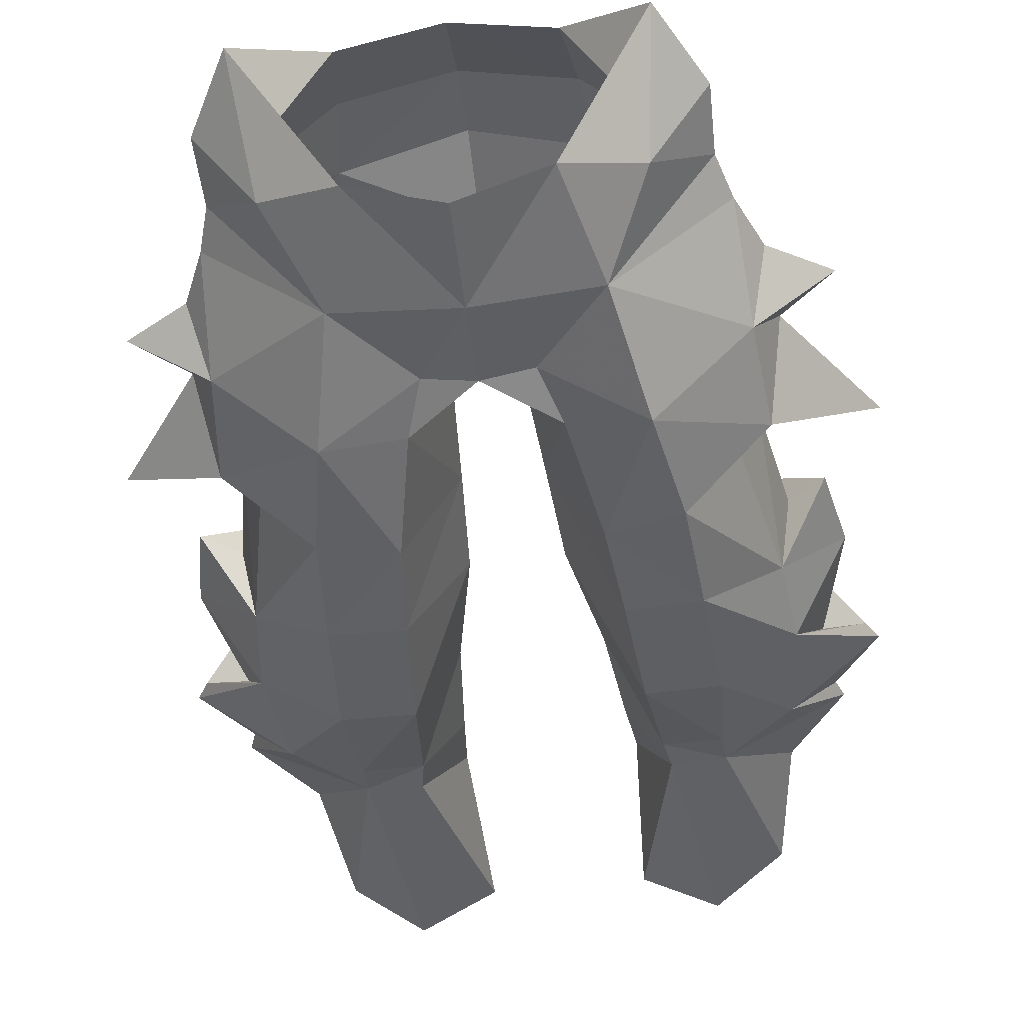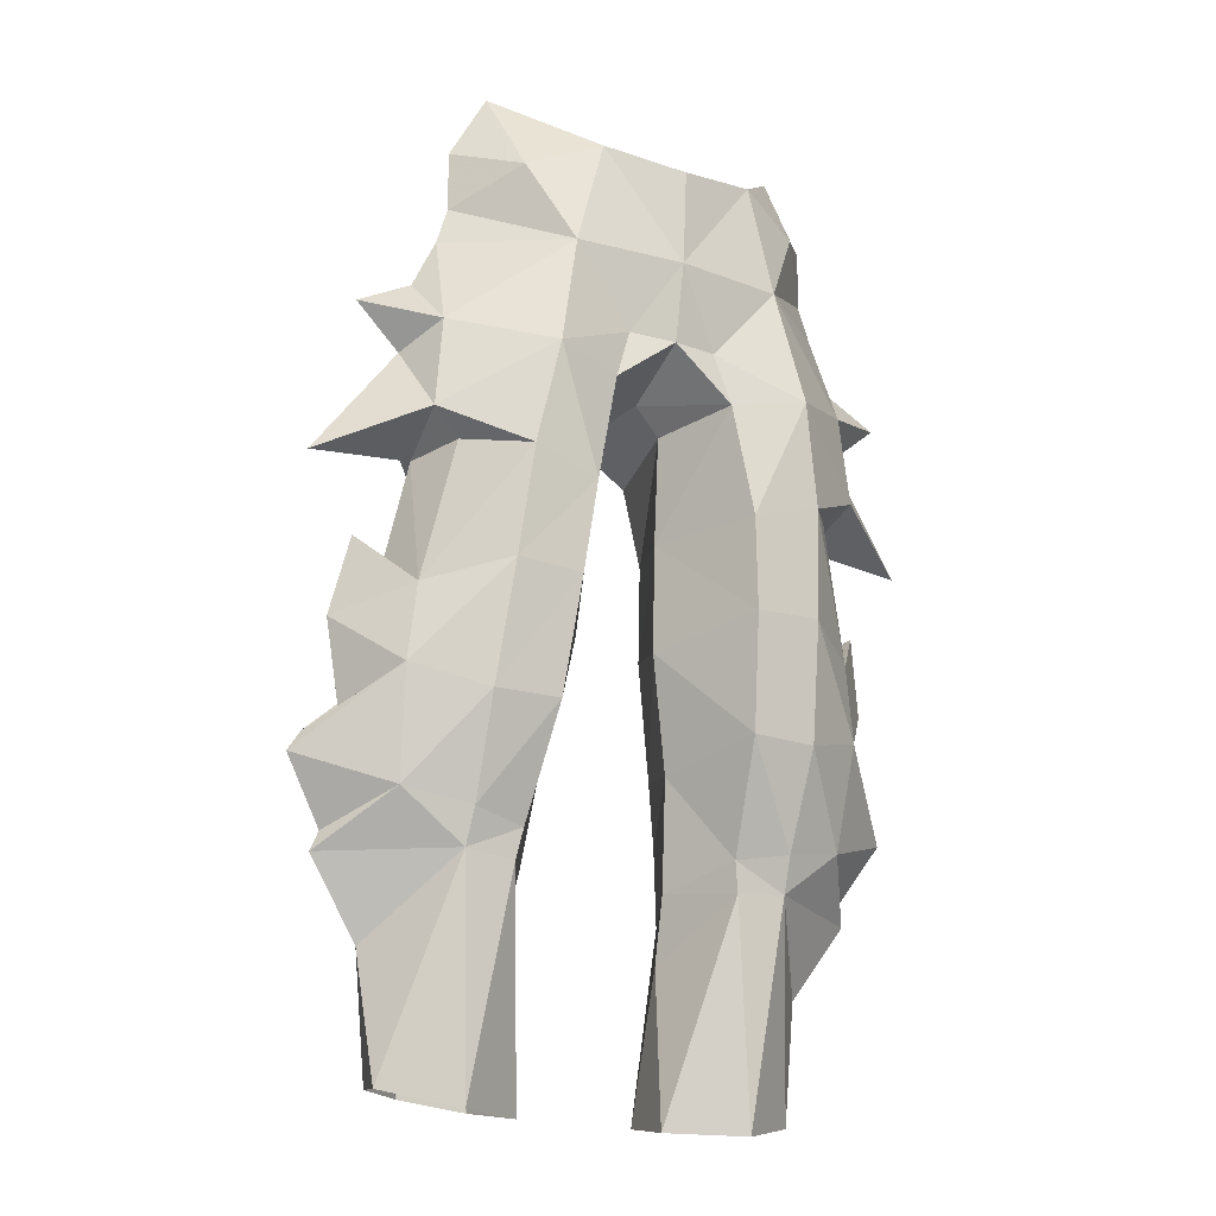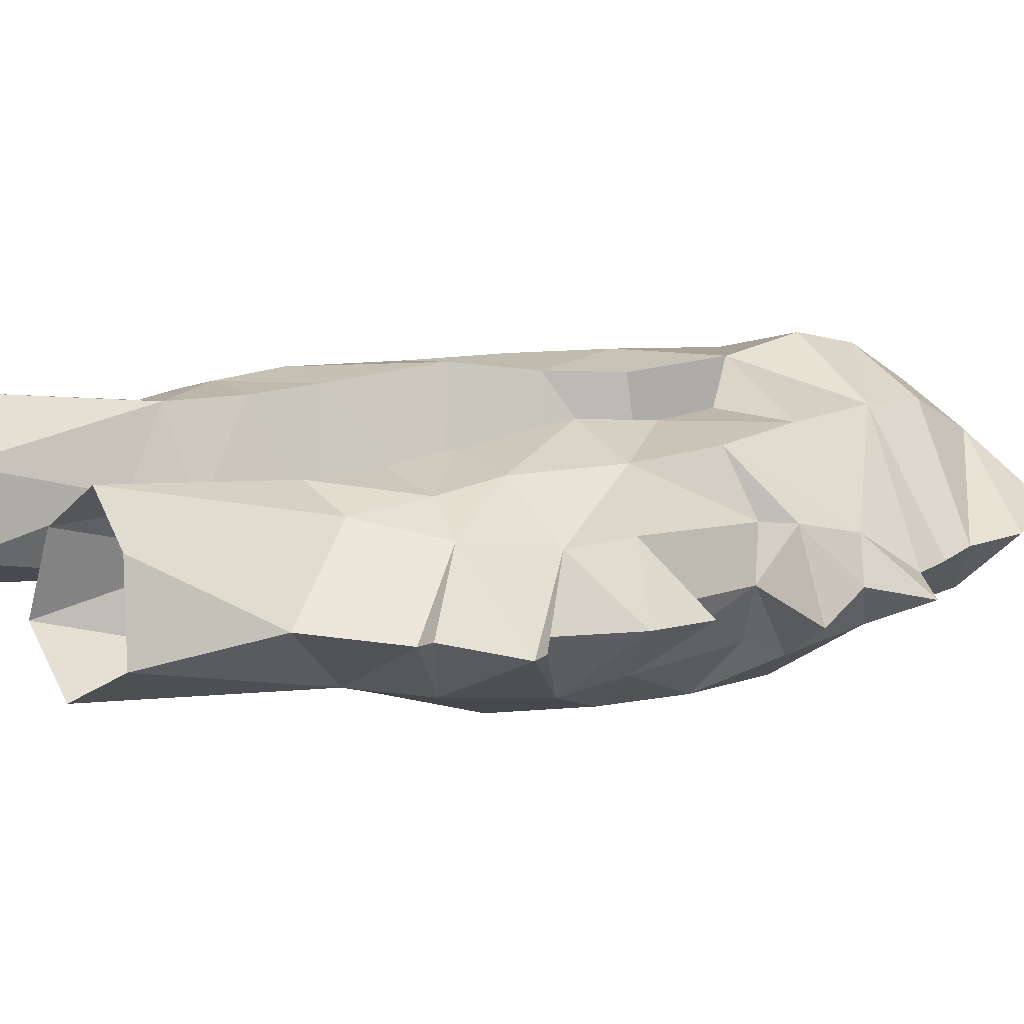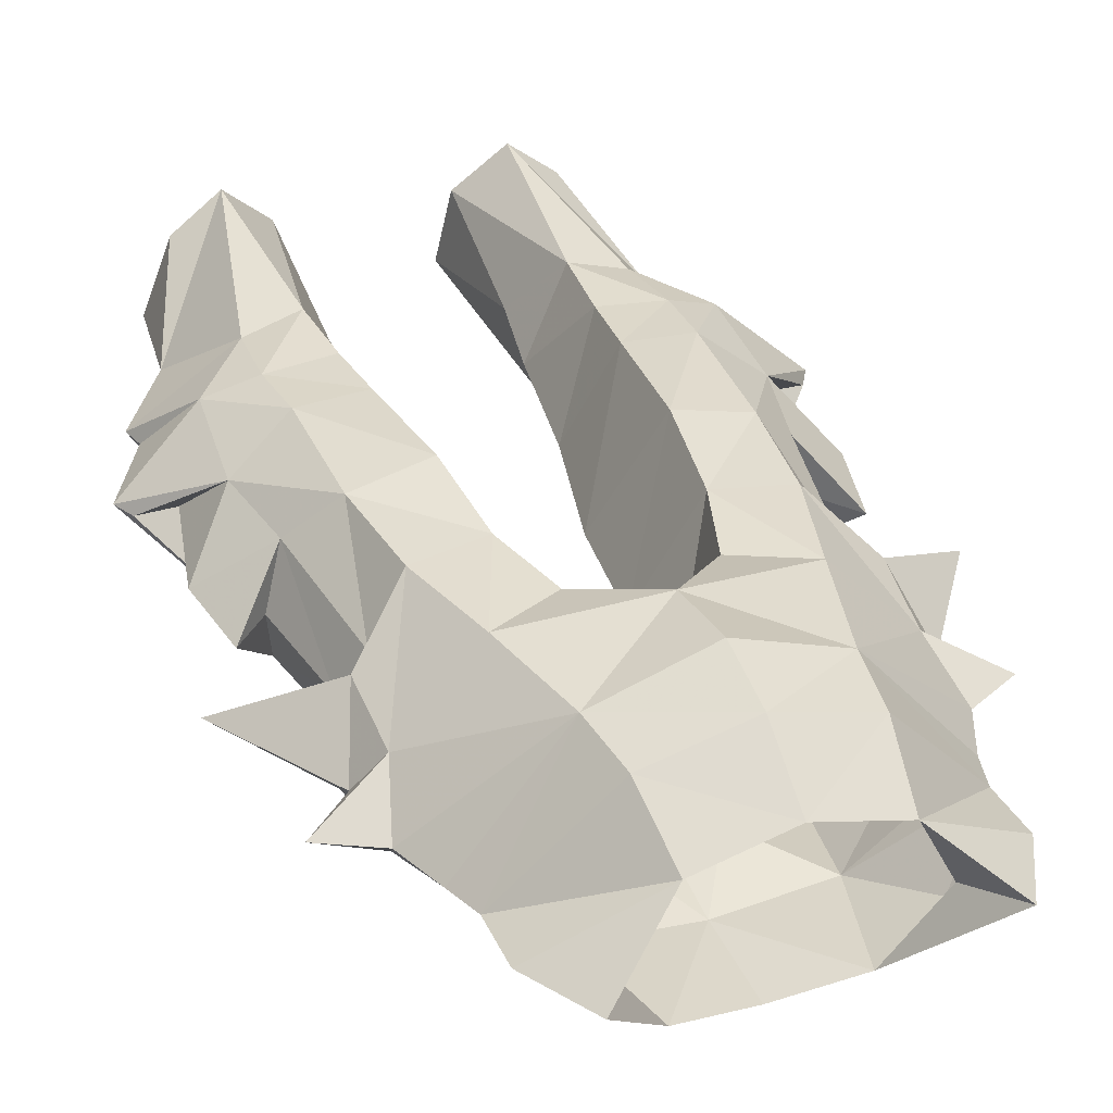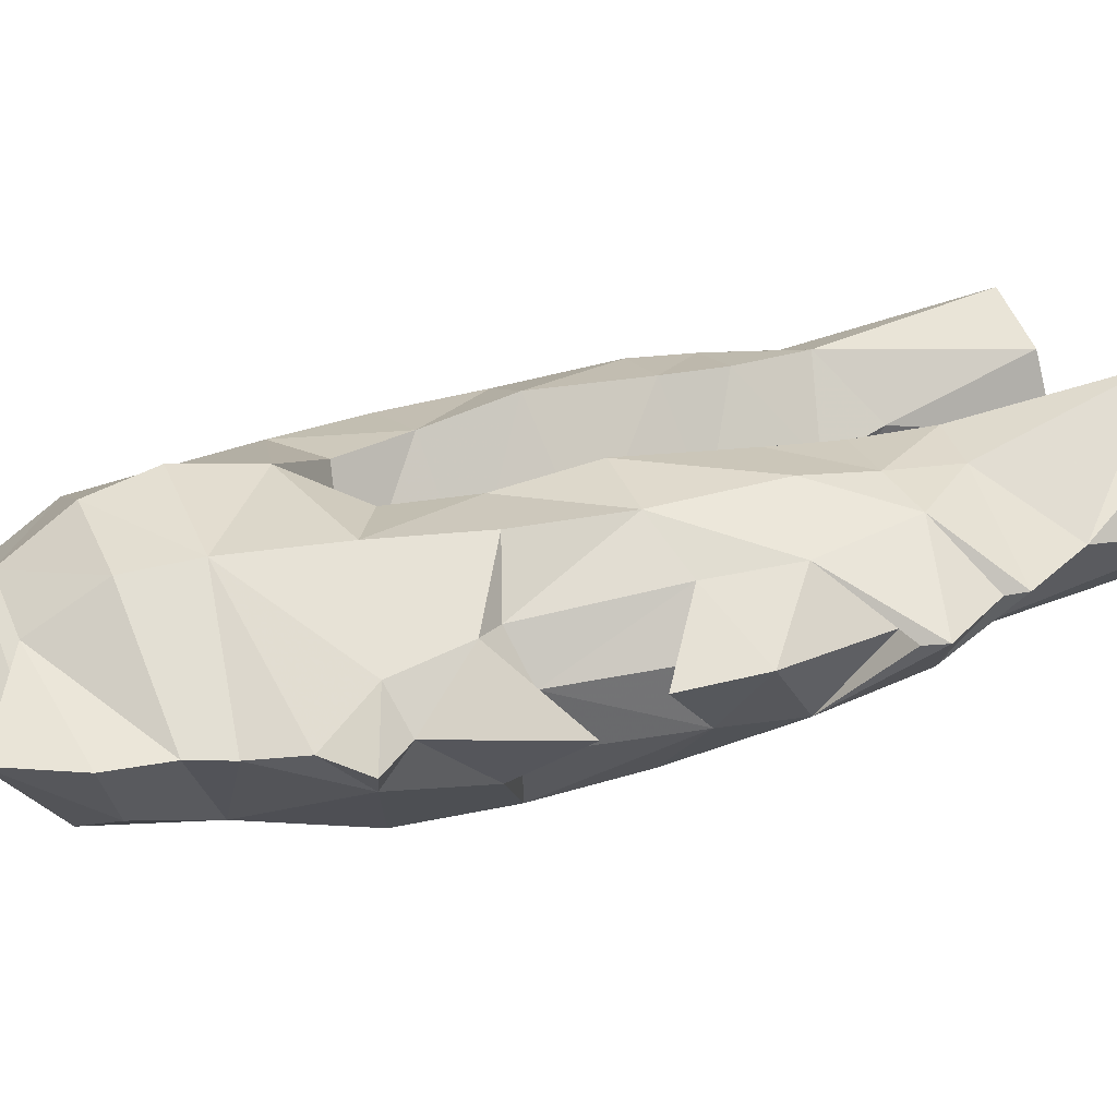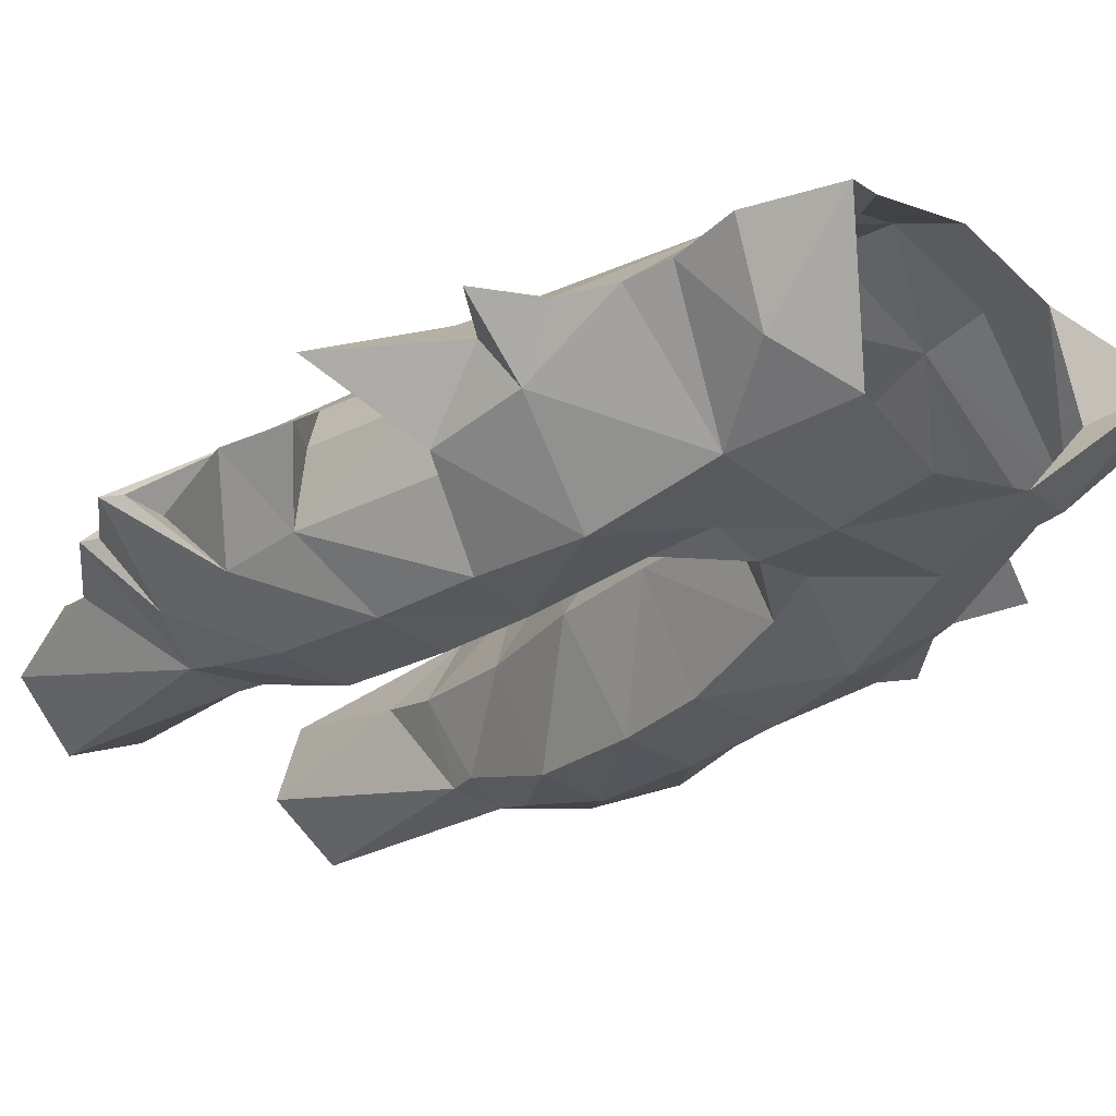
<metadata>
{"format":"obj","ext":"obj","renderer":"f3d","projection":"perspective","resolution":1024,"background":"white","views":[{"elev":-53.7,"azim":6.7,"up":"+Y"},{"elev":-21.5,"azim":-29.4,"up":"+Z"},{"elev":19.9,"azim":-123.7,"up":"+Y"},{"elev":31.4,"azim":-22.0,"up":"+Y"},{"elev":19.1,"azim":70.1,"up":"+Y"},{"elev":-36.7,"azim":-40.5,"up":"+Y"}]}
</metadata>
<code>
g robber_trousers_female_52520
v 2.43 2.99 45.74
v 0.02186 3.78 48.12
v 5.06 2.976 47.03
v 3.332 3.327 42.8
v 7.97 -1.775 51.24
v 4.114 -5.178 50.77
v 8.212 -3.117 47.54
v 8.776 -1.554 49.41
v 0.02186 -5.587 50.75
v 1.75 -4.71 47.93
v 2.37 -4.9 45.98
v 0.02186 -4.997 47.84
v 0.02186 -2.142 46.55
v 3.165 -5.039 41.84
v 4.989 -5.742 46.36
v 0.02186 -2.142 46.55
v 1.12 -1.846 45.64
v 3.071 -5.191 54.87
v 0.02186 -5.836 54.33
v 10.84 -1.559 48.28
v 9.094 -1.368 46.75
v 6.088 3.176 43.28
v 8.107 0.0479 47.34
v 8.253 0.9422 44.67
v 0.02186 1.56 56.21
v 3.357 0.6361 56.1
v 3.707 2.289 53.55
v 0.02186 3.336 53.72
v 1.359 -1.124 41.71
v 5.684 -5.259 42.53
v 4.056 2.635 51
v 0.02186 4.118 51.24
v 1.12 -1.846 45.64
v 1.359 -1.124 41.71
v 5.641 -4.071 53.97
v 7.521 -1.719 52.72
v 7.97 -1.775 51.24
v 8.533 -3.264 44.08
v 8.238 -0.7715 43.02
v 12.06 -0.8176 42.63
v 7.428 0.9419 43.72
v 7.55 -1.738 55.03
v 7.474 -2.979 43.17
v 6.089 -1.738 57.75
v 5.025 -2.337 55.44
v 3.071 -5.191 54.87
v 6.089 -1.738 57.75
v 7.521 -1.719 52.72
v 7.55 -1.738 55.03
v 3.357 0.6361 56.1
v 6.089 -1.738 57.75
v -3.041 1.974 27.18
v -2.818 1.054 29.52
v -4.303 -1.557 29.14
v -4.252 4.075 32.08
v -2.436 0.1528 33.54
v -2.818 1.054 29.52
v -2.386 2.99 45.74
v -5.016 2.976 47.03
v -3.289 3.327 42.8
v -1.316 -1.124 41.7
v -3.664 4.114 39.29
v -7.926 -1.775 51.24
v -8.733 -1.554 49.41
v -8.169 -3.117 47.54
v -4.071 -5.178 50.77
v -1.557 -0.5704 37.82
v -4.05 4.063 34.65
v -5.942 -4.617 38.59
v -3.446 -4.615 38.48
v -3.122 -5.039 41.84
v -6.109 -2.169 30.62
v -4.101 -1.765 30.26
v -3.757 -3.73 34.25
v -5.054 5.639 22.36
v -6.888 4.25 22.3
v -8.532 1.571 26.42
v -6.583 3.758 29.37
v -3.185 3.964 21.79
v -4.474 4.298 29.19
v -6.176 -1.636 29.32
v -5.377 -0.4131 21.08
v -1.706 -4.71 47.93
v -2.327 -4.9 45.98
v -4.945 -5.742 46.35
v -6.771 3.881 32.18
v -6.498 3.451 39.32
v -6.612 3.972 34.75
v -1.077 -1.846 45.64
v -8.225 1.828 38.39
v -7.385 0.942 43.71
v -6.045 3.176 43.28
v -3.041 1.974 27.18
v -3.027 -5.191 54.87
v -2.436 0.1528 33.54
v -10.79 -1.559 48.28
v -9.05 -1.368 46.75
v -1.557 -0.5704 37.82
v -1.316 -1.124 41.7
v -8.529 -2.476 37.93
v -5.641 -5.259 42.52
v -7.43 -2.979 43.16
v -8.209 0.9423 44.66
v -8.064 0.04794 47.34
v -3.663 2.289 53.55
v -3.313 0.6361 56.1
v -4.012 2.635 51
v -1.077 -1.846 45.64
v -7.878 1.249 21.78
v -2.749 1.137 21.22
v -8.195 -0.7714 43.02
v -8.963 -0.2913 38.95
v -10.17 -0.5697 39.95
v -5.597 -4.071 53.97
v -7.926 -1.775 51.24
v -7.478 -1.719 52.72
v -8.489 -3.264 44.07
v -12.01 -0.8176 42.63
v -7.506 -1.738 55.03
v -6.046 -1.738 57.75
v -3.027 -5.191 54.87
v -4.982 -2.337 55.44
v -6.046 -1.738 57.75
v -7.478 -1.719 52.72
v -7.506 -1.738 55.03
v -3.313 0.6361 56.1
v -6.046 -1.738 57.75
v -11.3 0.3353 33.06
v -8.836 -2.403 35.07
v -9.853 0.3217 32.98
v -8.855 2.255 35.28
v -10.74 -0.0684 37.08
v -6.235 -3.653 34.23
v -8.836 -2.403 35.07
v -10.49 1.163 29.27
v -9.853 0.3217 32.98
v -2.749 1.137 21.22
v -11.3 0.3353 33.06
v -11.74 0.4536 32.33
v -8.539 -1.535 31.13
v -10.22 1.03 29.98
v -8.653 3.174 31.71
v -8.855 2.255 35.28
v 3.085 1.974 27.18
v 4.346 -1.557 29.14
v 2.861 1.054 29.52
v 4.296 4.075 32.09
v 2.861 1.054 29.52
v 2.48 0.1527 33.55
v 3.707 4.114 39.29
v 4.093 4.063 34.65
v 1.601 -0.5705 37.82
v 5.985 -4.617 38.59
v 3.49 -4.616 38.48
v 6.153 -2.169 30.63
v 3.801 -3.731 34.25
v 4.145 -1.765 30.27
v 5.098 5.639 22.36
v 6.626 3.758 29.37
v 8.575 1.571 26.43
v 6.932 4.25 22.3
v 3.229 3.964 21.79
v 4.517 4.298 29.19
v 6.219 -1.636 29.32
v 5.42 -0.4132 21.08
v 6.815 3.881 32.18
v 6.541 3.451 39.33
v 6.656 3.972 34.76
v 8.269 1.828 38.39
v 3.085 1.974 27.18
v 2.48 0.1527 33.55
v 1.601 -0.5705 37.82
v 8.573 -2.476 37.93
v 7.922 1.249 21.78
v 2.793 1.137 21.22
v 9.007 -0.2913 38.96
v 10.21 -0.5698 39.95
v 11.35 0.3352 33.06
v 9.897 0.3217 32.99
v 8.879 -2.404 35.07
v 8.899 2.255 35.29
v 10.79 -0.06851 37.08
v 6.279 -3.653 34.23
v 8.879 -2.404 35.07
v 10.53 1.163 29.28
v 9.897 0.3217 32.99
v 2.793 1.137 21.22
v 11.78 0.4535 32.34
v 11.35 0.3352 33.06
v 8.582 -1.535 31.13
v 10.27 1.03 29.99
v 8.697 3.174 31.72
v 8.899 2.255 35.29
f 1 2 3
f 3 4 1
f 5 6 7
f 7 8 5
f 6 9 10
f 11 10 12
f 2 1 13
f 11 14 15
f 16 17 11
f 11 12 16
f 6 10 15
f 18 19 9
f 9 6 18
f 20 7 21
f 22 3 23
f 23 24 22
f 25 26 27
f 27 28 25
f 11 15 10
f 11 29 14
f 15 14 30
f 31 2 32
f 33 1 4
f 4 34 33
f 3 22 4
f 31 23 3
f 9 12 10
f 7 20 8
f 6 35 18
f 31 36 37
f 38 39 40
f 22 24 41
f 42 36 26
f 7 38 21
f 8 20 23
f 23 20 21
f 15 38 7
f 38 30 43
f 23 21 24
f 24 39 41
f 38 43 39
f 24 40 39
f 24 21 40
f 40 21 38
f 44 45 46
f 42 26 47
f 48 49 35
f 36 27 26
f 50 45 44
f 6 5 48
f 51 18 35
f 6 48 35
f 49 51 35
f 6 15 7
f 31 37 8
f 8 23 31
f 31 32 28
f 28 27 31
f 36 31 27
f 52 53 54
f 55 56 57
f 58 59 2
f 59 58 60
f 60 61 62
f 63 64 65
f 65 66 63
f 62 67 68
f 69 70 71
f 72 73 74
f 75 76 77
f 77 78 75
f 79 75 80
f 81 82 54
f 66 83 9
f 84 12 83
f 2 13 58
f 84 85 71
f 86 55 80
f 80 78 86
f 55 86 68
f 87 62 88
f 16 12 84
f 84 89 16
f 87 90 91
f 91 92 87
f 80 93 79
f 66 85 83
f 94 66 9
f 9 19 94
f 53 95 73
f 80 55 57
f 93 80 57
f 96 97 65
f 98 99 70
f 100 69 101
f 101 102 100
f 92 103 104
f 104 59 92
f 25 28 105
f 105 106 25
f 84 83 85
f 84 99 89
f 85 101 71
f 107 2 59
f 81 54 73
f 73 72 81
f 53 73 54
f 73 95 74
f 60 62 87
f 108 61 60
f 60 58 108
f 59 60 92
f 109 77 76
f 52 54 110
f 107 59 104
f 9 83 12
f 100 102 111
f 111 112 100
f 90 112 111
f 111 91 90
f 112 113 100
f 90 113 112
f 68 56 55
f 65 64 96
f 66 94 114
f 107 115 116
f 117 118 111
f 92 91 103
f 119 106 116
f 65 97 117
f 64 104 96
f 104 97 96
f 85 117 101
f 117 102 101
f 104 103 97
f 103 91 111
f 117 111 102
f 103 111 118
f 103 118 97
f 118 117 97
f 120 121 122
f 119 123 106
f 124 114 125
f 116 106 105
f 126 120 122
f 66 124 63
f 127 114 94
f 66 114 124
f 125 114 127
f 66 65 85
f 128 129 130
f 88 131 87
f 90 131 132
f 113 132 100
f 98 70 74
f 70 69 133
f 69 100 134
f 135 77 81
f 78 77 135
f 70 133 74
f 68 67 56
f 98 74 95
f 72 74 133
f 62 61 67
f 70 99 71
f 69 71 101
f 69 134 133
f 132 136 134
f 132 131 136
f 90 132 113
f 100 132 134
f 87 131 90
f 88 62 68
f 60 87 92
f 68 86 88
f 107 104 64
f 64 115 107
f 107 105 28
f 28 32 107
f 116 105 107
f 109 81 77
f 11 17 29
f 84 71 99
f 1 33 13
f 13 108 58
f 75 78 80
f 81 109 82
f 93 137 79
f 54 82 110
f 15 30 38
f 85 65 117
f 31 3 2
f 107 32 2
f 134 138 139
f 139 138 131
f 133 134 140
f 134 139 140
f 139 141 140
f 135 81 140
f 81 72 140
f 72 133 140
f 86 78 142
f 78 135 142
f 135 141 142
f 139 131 142
f 131 88 142
f 88 86 142
f 143 128 130
f 141 135 140
f 141 139 142
f 144 145 146
f 147 148 149
f 4 150 34
f 150 151 152
f 153 14 154
f 155 156 157
f 158 159 160
f 160 161 158
f 162 163 158
f 164 145 165
f 166 159 163
f 163 147 166
f 147 151 166
f 167 168 150
f 167 22 41
f 41 169 167
f 163 162 170
f 146 157 171
f 163 148 147
f 170 148 163
f 172 154 29
f 173 43 30
f 30 153 173
f 164 155 157
f 157 145 164
f 146 145 157
f 157 156 171
f 4 167 150
f 174 161 160
f 144 175 145
f 173 176 39
f 39 43 173
f 169 41 39
f 39 176 169
f 176 173 177
f 169 176 177
f 151 147 149
f 178 179 180
f 168 167 181
f 169 182 181
f 177 173 182
f 172 156 154
f 154 183 153
f 153 184 173
f 185 164 160
f 159 185 160
f 154 156 183
f 151 149 152
f 172 171 156
f 155 183 156
f 150 152 34
f 154 14 29
f 153 30 14
f 153 183 184
f 182 184 186
f 182 186 181
f 169 177 182
f 173 184 182
f 167 169 181
f 168 151 150
f 4 22 167
f 151 168 166
f 174 160 164
f 158 163 159
f 164 165 174
f 170 162 187
f 145 175 165
f 184 188 189
f 188 181 189
f 183 190 184
f 184 190 188
f 188 190 191
f 185 190 164
f 164 190 155
f 155 190 183
f 166 192 159
f 159 192 185
f 185 192 191
f 188 192 181
f 181 192 168
f 168 192 166
f 193 179 178
f 191 190 185
f 191 192 188

</code>
